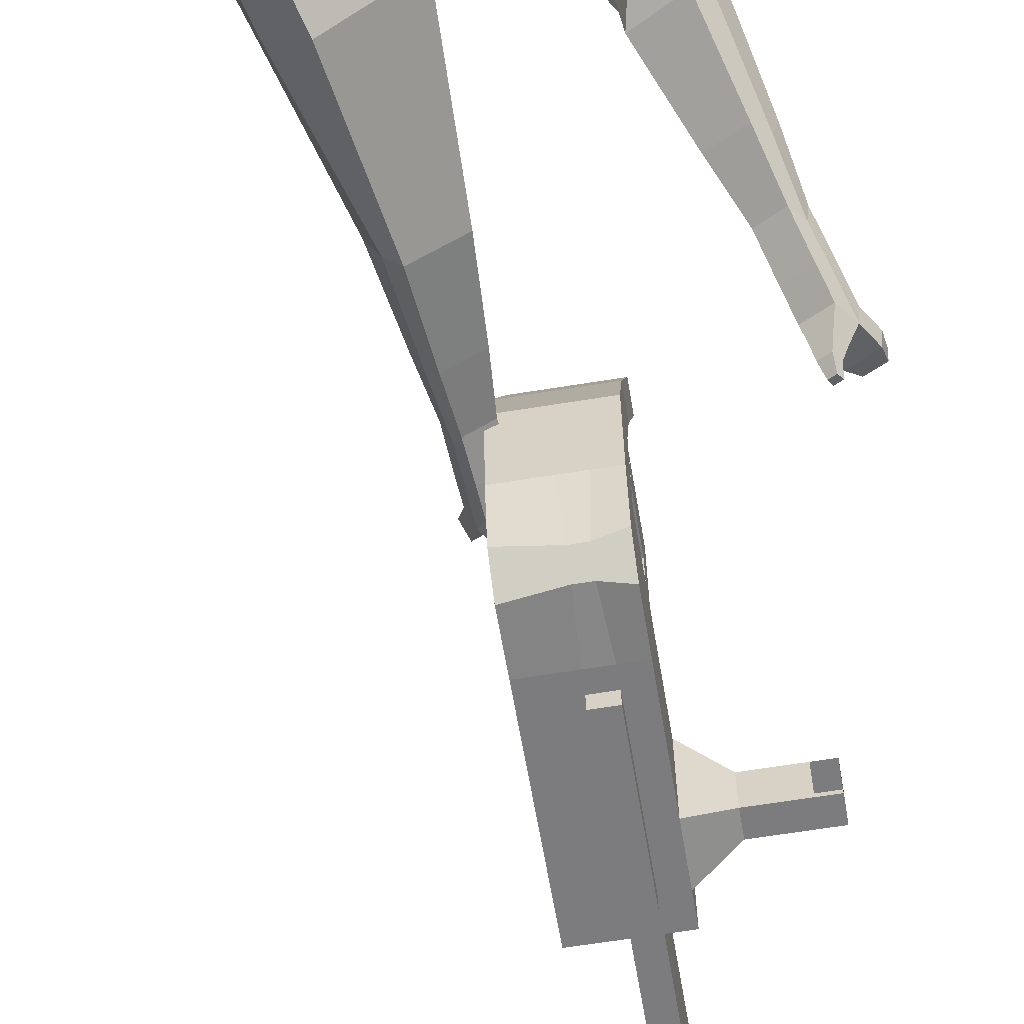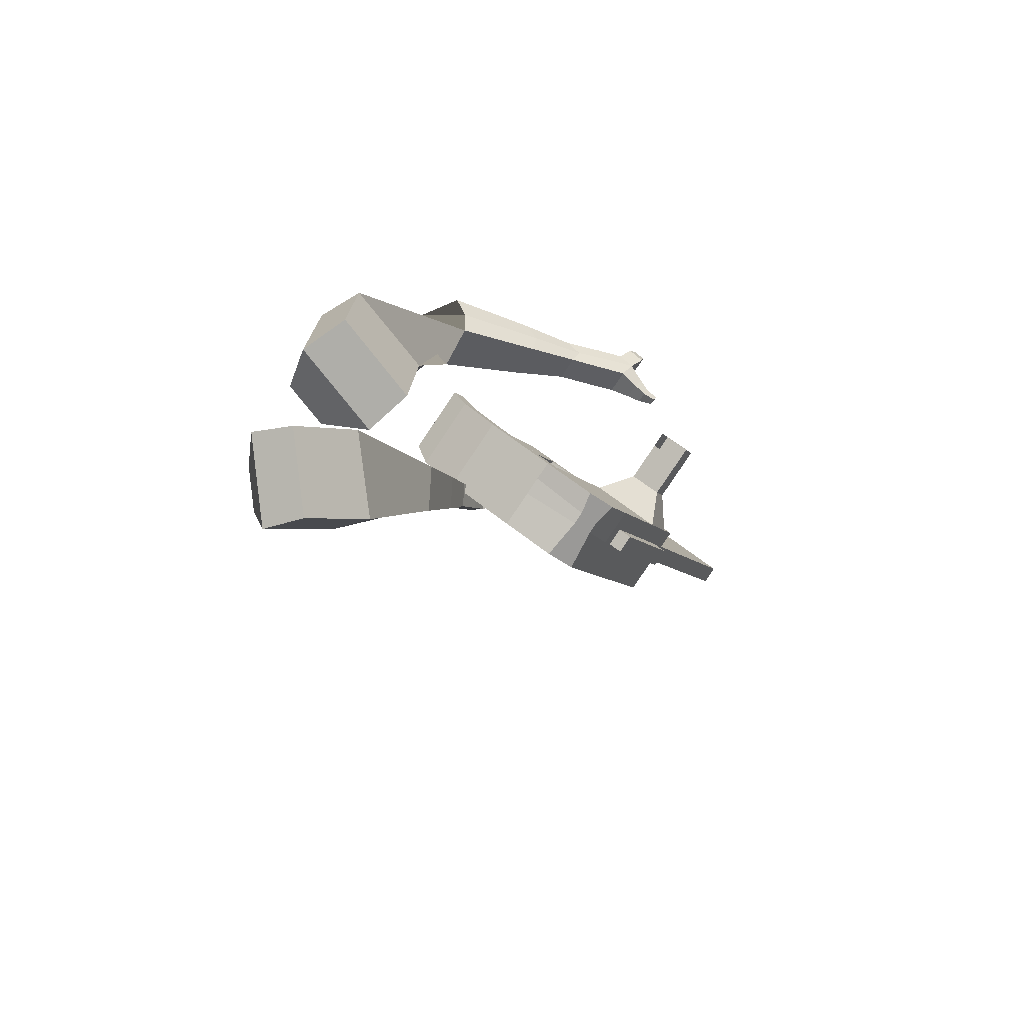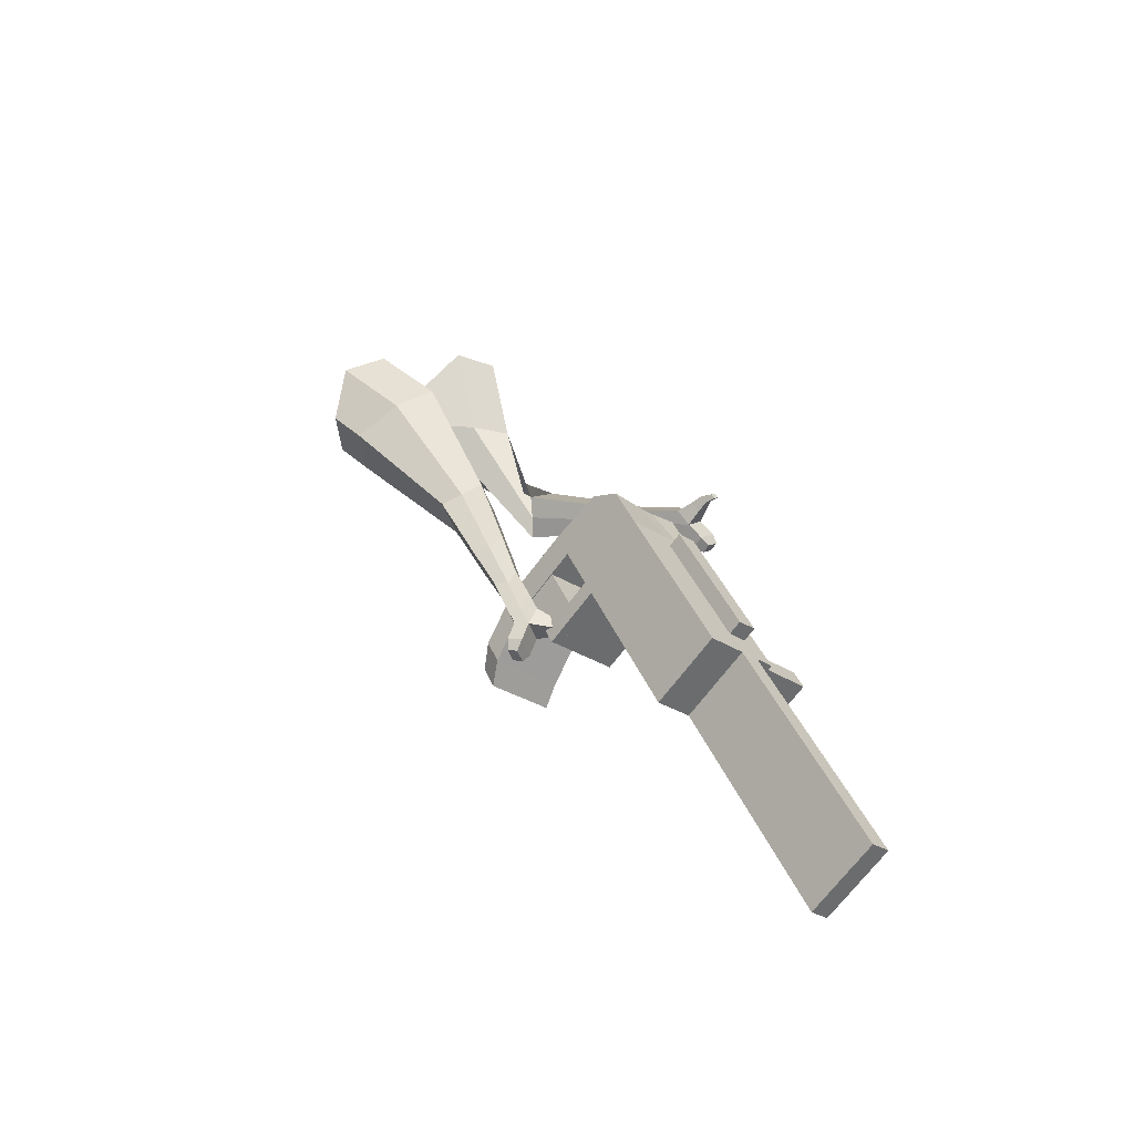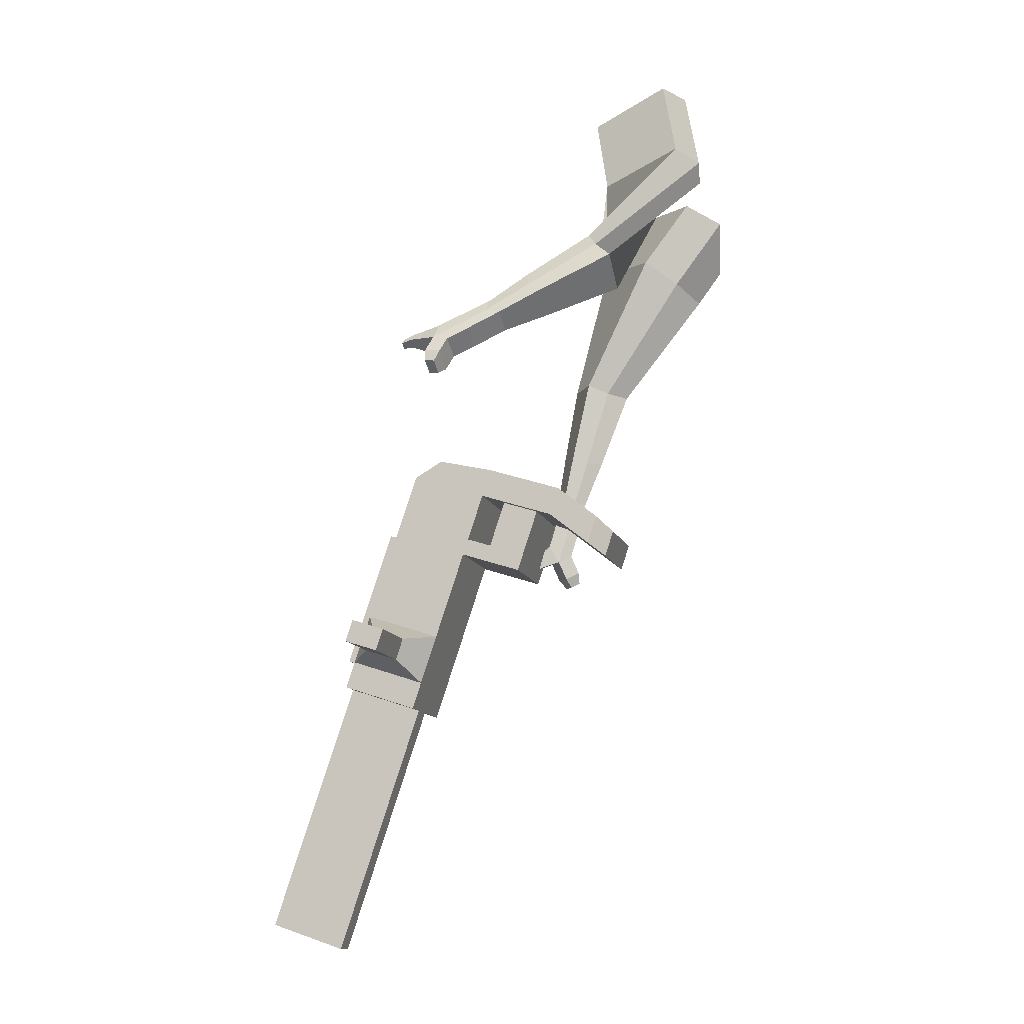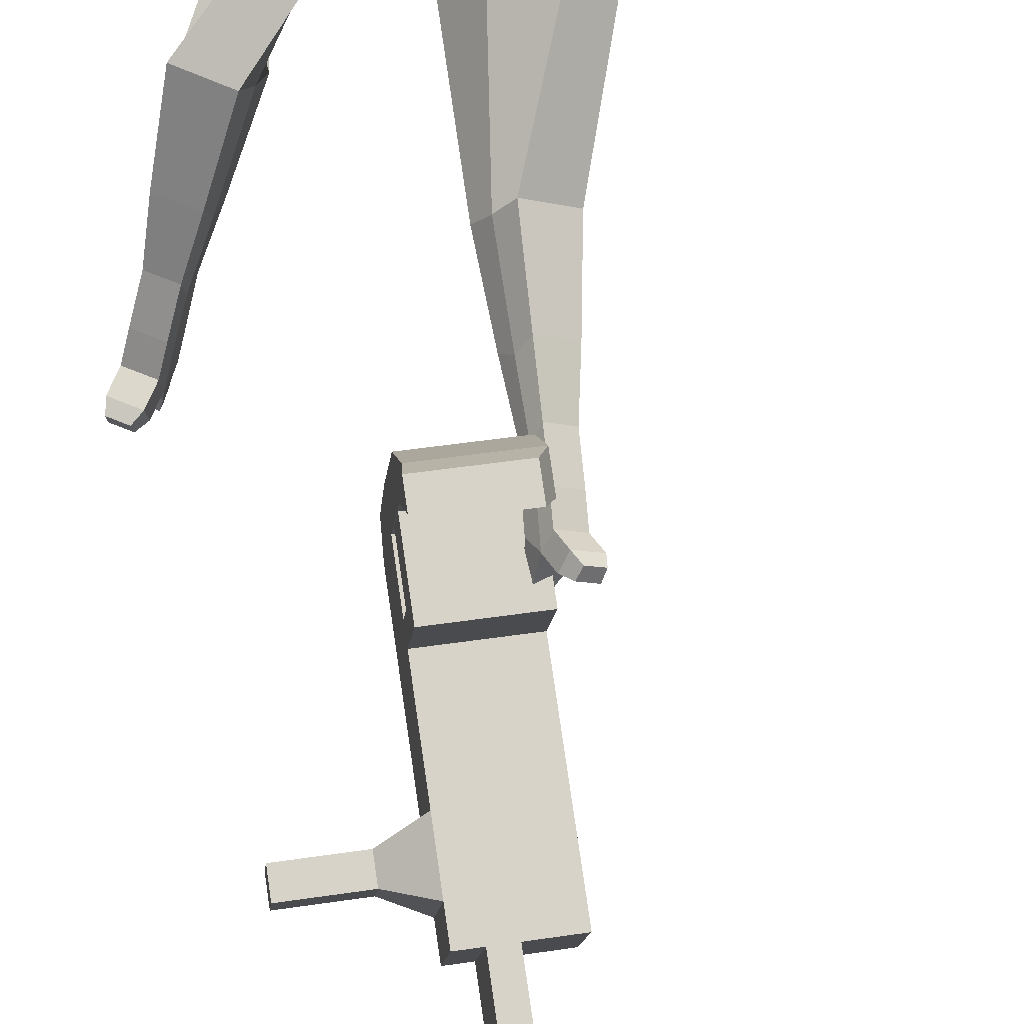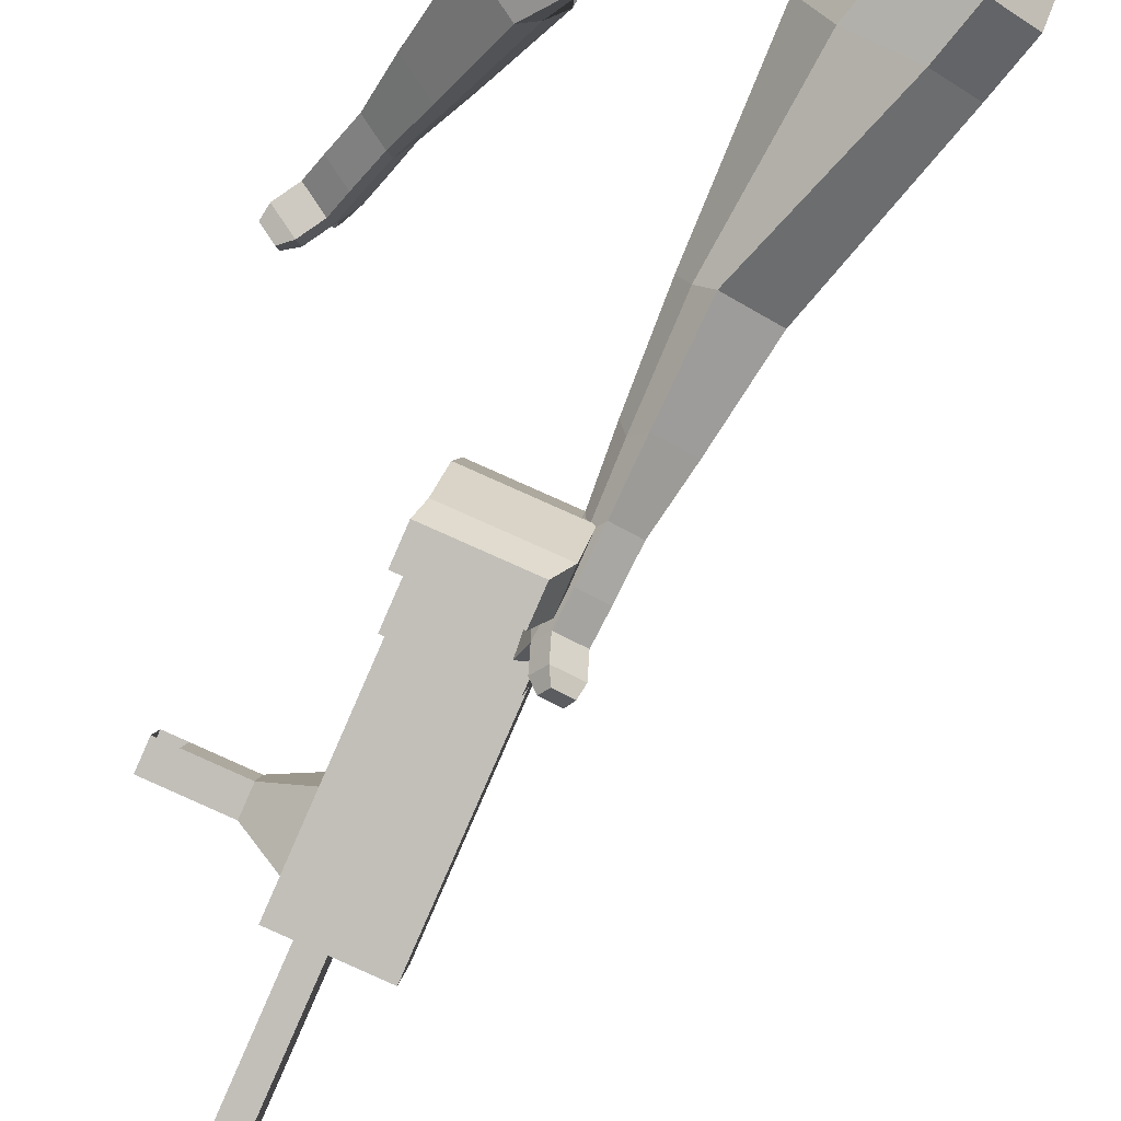
<metadata>
{"format":"obj","ext":"obj","renderer":"f3d","projection":"perspective","resolution":1024,"background":"white","views":[{"elev":-45.1,"azim":-5.8,"up":"+Y"},{"elev":78.5,"azim":-51.8,"up":"+Z"},{"elev":-51.3,"azim":-38.5,"up":"+Z"},{"elev":1.7,"azim":110.0,"up":"+Z"},{"elev":64.4,"azim":156.1,"up":"+Y"},{"elev":79.3,"azim":-171.0,"up":"+Y"}]}
</metadata>
<code>
o Cube.046_Cube.010
v 98.28 -52.92 -1185
v 95.88 -267 -1133
v 155.1 -104.1 -1392
v 152.7 -318.2 -1340
v -114.7 -64.16 -1241
v -117.1 -278.3 -1189
v -57.88 -115.3 -1448
v -60.27 -329.4 -1395
v 20.08 17.5 -900.6
v 17.69 -196.6 -848.3
v -195.3 -207.8 -904
v -192.9 6.269 -956.3
v -15.31 49.38 -771.8
v -17.7 -164.7 -719.5
v -230.7 -176 -775.2
v -228.3 38.14 -827.5
v -36.21 68.21 -695.7
v -34.3 -90.67 -670.3
v -247.2 -101.9 -726
v -249.2 56.97 -751.4
v -12.92 262.8 -824
v -225.9 251.6 -879.7
v -33.83 281.6 -747.9
v -246.8 270.4 -803.6
v 32.28 6.517 -945
v 29.89 -207.6 -892.7
v -180.7 -4.718 -1001
v -183.1 -218.8 -948.4
v 20.87 88.18 -917.9
v -192.1 76.94 -973.6
v 33.07 77.19 -962.3
v -179.9 65.96 -1018
v 22.02 190.7 -942.9
v -190.9 179.5 -998.7
v 34.22 179.7 -987.3
v -178.7 168.5 -1043
v -13.72 119.3 -792
v -226.7 108.1 -847.7
v -12.57 221.9 -817
v -225.5 210.6 -872.8
v 1.766 383.8 -904.5
v -211.2 372.6 -960.2
v -19.14 402.6 -828.4
v -232.1 391.4 -884.1
v 135 -86.02 -1319
v 132.6 -300.1 -1267
v -77.93 -97.25 -1375
v -80.32 -311.3 -1322
v 48.6 -109.7 -1420
v 46.2 -323.8 -1368
v -8.197 -58.54 -1213
v -10.59 -272.6 -1161
v -86.39 11.89 -928.5
v -88.79 -202.2 -876.2
v -121.8 43.76 -799.7
v -118.2 -157.8 -737.1
v -142.7 62.59 -723.6
v -129.4 -107.9 -703.9
v -119.4 257.2 -851.8
v -140.3 276 -775.7
v -76.59 -213.2 -920.6
v -74.19 0.8993 -972.9
v -85.6 82.56 -945.7
v -73.4 71.57 -990.2
v -84.46 185.1 -970.8
v -72.26 174.1 -1015
v -120.2 113.7 -819.8
v -119 216.3 -844.9
v -104.7 378.2 -932.3
v -125.6 397 -856.2
v 26.15 -305.7 -1295
v 28.55 -91.63 -1347
v 101.8 -106.9 -1406
v 42.65 -269.8 -1147
v -35.55 -199.4 -862.2
v -82.31 -155.9 -727.7
v -93.5 -106 -694.5
v -20.96 3.708 -959
v -20.17 74.38 -976.2
v -19.02 176.9 -1001
v 81.78 -88.83 -1333
v 99.44 -321 -1354
v 45.04 -55.73 -1199
v -33.16 14.7 -914.5
v -68.54 46.57 -785.7
v -89.45 65.4 -709.6
v -66.16 260 -837.9
v -87.06 278.8 -761.8
v -23.35 -210.4 -906.6
v -32.37 85.37 -931.8
v -31.22 187.9 -956.9
v -66.95 116.5 -805.9
v -65.81 219.1 -831
v -51.47 381 -918.4
v -72.38 399.8 -842.3
v 79.39 -302.9 -1281
v -23.8 -250.5 -896.8
v -77.04 -253.3 -910.8
v 78.94 -343 -1271
v 25.7 -345.8 -1285
v -11.04 -312.7 -1151
v 42.2 -309.9 -1137
v 213.9 -131.8 -1244
v 197.6 -117.1 -1184
v 196.6 -211.8 -1161
v 212.8 -226.4 -1220
v 259.9 -129.3 -1232
v 243.6 -114.7 -1172
v 242.6 -209.4 -1149
v 258.8 -224 -1208
v 330.3 -125.6 -1213
v 314.1 -111 -1154
v 313 -205.7 -1131
v 329.3 -220.3 -1190
v 375.6 -123.2 -1201
v 359.4 -108.6 -1142
v 358.3 -203.3 -1119
v 374.6 -217.9 -1178
v 286 -489 -2033
v 232.8 -491.8 -2047
v 235.2 -277.7 -2099
v 288.4 -274.9 -2085
v -81.79 437 -967.5
v -179.9 431.8 -993.1
v -101.1 454.4 -897.4
v -199.2 449.2 -923
v -2.942 459.5 -871.7
v 16.32 442.2 -941.8
v -32.73 439.6 -954.6
v -52 457 -884.5
f 45 46 4 3
f 49 50 8 7
f 47 48 6 5
f 26 25 9 10
f 72 47 5 51
f 96 46 2 74
f 10 9 13 14
f 84 9 29 90
f 89 26 10 75
f 27 28 11 12
f 76 14 18 77
f 75 10 14 76
f 12 11 15 16
f 53 12 16 55
f 86 77 18 17
f 16 15 19 20
f 16 20 24 22
f 14 13 17 18
f 59 22 42 69
f 86 17 23 88
f 17 13 21 23
f 55 16 22 59
f 5 6 28 27
f 74 2 26 89
f 51 5 27 62
f 2 1 25 26
f 32 30 34 36
f 62 27 32 64
f 27 12 30 32
f 9 25 31 29
f 66 36 34 65
f 90 29 37 92
f 64 32 36 66
f 29 31 35 33
f 92 37 39 93
f 29 33 39 37
f 34 30 38 40
f 65 34 40 68
f 69 42 124 123
f 23 21 41 43
f 88 23 43 95
f 22 24 44 42
f 82 4 46 96
f 49 7 47 72
f 7 8 48 47
f 46 45 103 106
f 73 49 72 81
f 8 50 71 48
f 24 60 70 44
f 42 44 126 124
f 91 65 68 93
f 38 67 68 40
f 79 64 66 80
f 30 63 67 38
f 80 66 65 91
f 78 62 64 79
f 83 51 62 78
f 6 52 61 28
f 85 55 59 87
f 20 57 60 24
f 87 59 69 94
f 20 19 58 57
f 84 53 55 85
f 11 54 56 15
f 15 56 58 19
f 28 61 54 11
f 12 53 63 30
f 48 71 52 6
f 81 72 51 83
f 50 49 121 120
f 3 4 82 73
f 45 81 83 1
f 9 84 85 13
f 21 87 94 41
f 13 85 87 21
f 1 83 78 25
f 25 78 79 31
f 35 80 91 33
f 31 79 80 35
f 33 91 93 39
f 70 95 130 125
f 3 73 81 45
f 50 82 96 71
f 60 88 95 70
f 67 92 93 68
f 63 90 92 67
f 52 71 100 101
f 57 86 88 60
f 57 58 77 86
f 54 75 76 56
f 56 76 77 58
f 61 89 75 54
f 53 84 90 63
f 89 61 98 97
f 101 102 97 98
f 100 99 102 101
f 61 52 101 98
f 74 89 97 102
f 71 96 99 100
f 96 74 102 99
f 106 103 107 110
f 1 2 105 104
f 2 46 106 105
f 45 1 104 103
f 109 110 114 113
f 104 105 109 108
f 105 106 110 109
f 103 104 108 107
f 113 114 118 117
f 107 108 112 111
f 110 107 111 114
f 108 109 113 112
f 116 117 118 115
f 111 112 116 115
f 114 111 115 118
f 122 119 120 121
f 82 50 120 119
f 73 82 119 122
f 49 73 122 121
f 123 124 126 125
f 129 123 125 130
f 128 129 130 127
f 95 43 127 130
f 94 69 123 129
f 43 41 128 127
f 44 70 125 126
f 41 94 129 128
o Cube.048_Cube.024
v -522.5 540.4 126.8
v -690.6 367.9 107.7
v -400.7 442.1 -57.32
v -567.8 267.2 -76.93
v -657.4 612.2 -78.03
v -743.6 523.8 -87.85
v -595 561.8 -172.4
v -680.8 473.2 -181.5
v -402.4 220.2 -459.3
v -299.8 291.1 -437.7
v -362.2 393.7 -477.5
v -464.9 322.9 -499.1
v -329.5 206.4 -662.7
v -254 258.4 -646.8
v -299.9 333.9 -676.1
v -375.4 281.8 -692
v -283.1 200.5 -790.3
v -228 238.5 -778.7
v -261.5 293.7 -800.1
v -316.7 255.6 -811.7
v -466.5 523.7 -120.3
v -643.8 339.2 -139.5
v -595.9 628.2 75.09
v -774.4 445 54.75
v -326.1 343.6 -462.2
v -435.1 268.4 -485.1
v -268.7 294.5 -678.6
v -348.8 239.2 -695.4
v -234.5 262.6 -814.4
v -293.1 222.2 -826.7
v -251.8 181.5 -877
v -196.7 219.6 -865.4
v -203 246.6 -912.1
v -261.5 206.2 -924.4
v -285.2 239.2 -907.7
v -230 277.2 -896.1
v -230 169 -939.8
v -174.8 207 -928.2
v -181.1 234.1 -974.9
v -239.7 193.7 -987.2
v -263.3 226.6 -970.4
v -208.2 264.7 -958.9
v -194.7 148.2 -968.3
v -159.2 172.7 -960.9
v -163.3 190.2 -990.9
v -201 164.1 -998.8
v -244.4 216.1 -1038
v -268.1 249 -1021
v -212.9 287.1 -1010
v -185.9 256.5 -1026
v -171.3 132.8 -987.4
v -147.4 149.3 -982.4
v -150.1 161.1 -1003
v -175.5 143.5 -1008
v -153 124.6 -1015
v -138 135 -1012
v -139.7 142.3 -1025
v -155.6 131.4 -1028
v -241.4 240.2 -1061
v -257.2 262.1 -1049
v -220.5 287.4 -1042
v -202.5 267.1 -1052
v -278.9 529.9 449.3
v -318 312 352.4
v -164 599.9 248.3
v -200.9 379.9 152.3
v -467.6 572.7 282.2
v -487.7 460.9 232.6
v -400.9 612.8 177.8
v -427.6 495.7 130
v -102.5 379.4 -105.1
v -17.26 380.7 -13.31
v 51.45 463.8 -75.99
v -30.83 462.8 -167.9
v 20.34 228.2 -199.7
v 83.14 225.9 -131
v 135.8 287.2 -177.2
v 73 289.5 -245.8
v 99.73 134.8 -258.4
v 145.6 133.1 -208.2
v 184.1 178 -242
v 138.2 179.6 -292.1
v -263.5 644.7 218
v -314.9 407.7 117.2
v -397.7 566.9 432.5
v -439.2 335.6 329.7
v 24.05 413.7 -42.79
v -66.62 417 -141.9
v 120.3 242.3 -160.6
v 53.67 244.7 -233.5
v 179.1 135.1 -236
v 130.4 136.8 -289.3
v 142.3 61.74 -299.7
v 188.2 60.09 -249.6
v 229.6 58.42 -284.7
v 180.9 60.17 -338
v 187.5 103.5 -339.7
v 233.4 101.8 -289.5
v 173.7 10.11 -330.1
v 219.5 8.454 -280
v 261 6.789 -315.1
v 212.3 8.544 -368.3
v 218.8 51.87 -370.1
v 264.7 50.22 -319.9
v 187.1 -37.87 -327.6
v 216.7 -38.93 -295.3
v 243.4 -40.01 -317.9
v 212 -38.88 -352.2
v 252.9 0.8879 -405.7
v 259.4 44.22 -407.5
v 305.3 42.56 -357.3
v 301.6 -0.8669 -352.5
v 194.9 -70.84 -326.1
v 214.8 -71.56 -304.4
v 232.8 -72.28 -319.6
v 211.7 -71.52 -342.7
v 210.6 -100.6 -333.9
v 223 -101 -320.3
v 234.3 -101.5 -329.9
v 221 -101 -344.3
v 283.8 3.737 -417.5
v 288.1 32.55 -418.7
v 318.7 31.45 -385.3
v 316.2 2.57 -382.1
f 131 132 134 133
f 138 137 141 142
f 137 138 136 135
f 153 154 132 131
f 151 137 135 153
f 152 134 132 154
f 142 141 145 146
f 151 133 140 155
f 152 138 142 156
f 133 134 139 140
f 158 146 150 160
f 155 140 144 157
f 156 142 146 158
f 140 139 143 144
f 149 159 163 166
f 144 143 147 148
f 146 145 149 150
f 157 144 148 159
f 145 157 159 149
f 148 147 161 162
f 139 156 158 143
f 141 155 157 145
f 143 158 160 147
f 134 152 156 139
f 137 151 155 141
f 138 152 154 136
f 133 151 153 131
f 135 136 154 153
f 165 166 172 171
f 161 164 170 167
f 150 149 166 165
f 159 148 162 163
f 147 160 164 161
f 160 150 165 164
f 172 169 180 179
f 168 167 173 174
f 163 162 168 169
f 166 163 169 172
f 164 165 171 170
f 162 161 167 168
f 176 175 183 184
f 167 170 176 173
f 169 168 174 175
f 170 169 175 176
f 179 180 192 191
f 170 171 178 177
f 171 172 179 178
f 169 170 177 180
f 184 183 187 188
f 175 174 182 183
f 173 176 184 181
f 174 173 181 182
f 186 185 188 187
f 183 182 186 187
f 181 184 188 185
f 182 181 185 186
f 192 189 190 191
f 177 178 190 189
f 180 177 189 192
f 178 179 191 190
f 193 194 196 195
f 200 199 203 204
f 199 200 198 197
f 215 216 194 193
f 213 199 197 215
f 214 196 194 216
f 204 203 207 208
f 213 195 202 217
f 214 200 204 218
f 195 196 201 202
f 220 208 212 222
f 217 202 206 219
f 218 204 208 220
f 202 201 205 206
f 211 221 225 228
f 206 205 209 210
f 208 207 211 212
f 219 206 210 221
f 207 219 221 211
f 210 209 223 224
f 201 218 220 205
f 203 217 219 207
f 205 220 222 209
f 196 214 218 201
f 199 213 217 203
f 200 214 216 198
f 195 213 215 193
f 197 198 216 215
f 227 228 234 233
f 223 226 232 229
f 212 211 228 227
f 221 210 224 225
f 209 222 226 223
f 222 212 227 226
f 234 231 242 241
f 230 229 235 236
f 225 224 230 231
f 228 225 231 234
f 226 227 233 232
f 224 223 229 230
f 238 237 245 246
f 229 232 238 235
f 231 230 236 237
f 232 231 237 238
f 241 242 254 253
f 232 233 240 239
f 233 234 241 240
f 231 232 239 242
f 246 245 249 250
f 237 236 244 245
f 235 238 246 243
f 236 235 243 244
f 248 247 250 249
f 245 244 248 249
f 243 246 250 247
f 244 243 247 248
f 254 251 252 253
f 239 240 252 251
f 242 239 251 254
f 240 241 253 252

</code>
